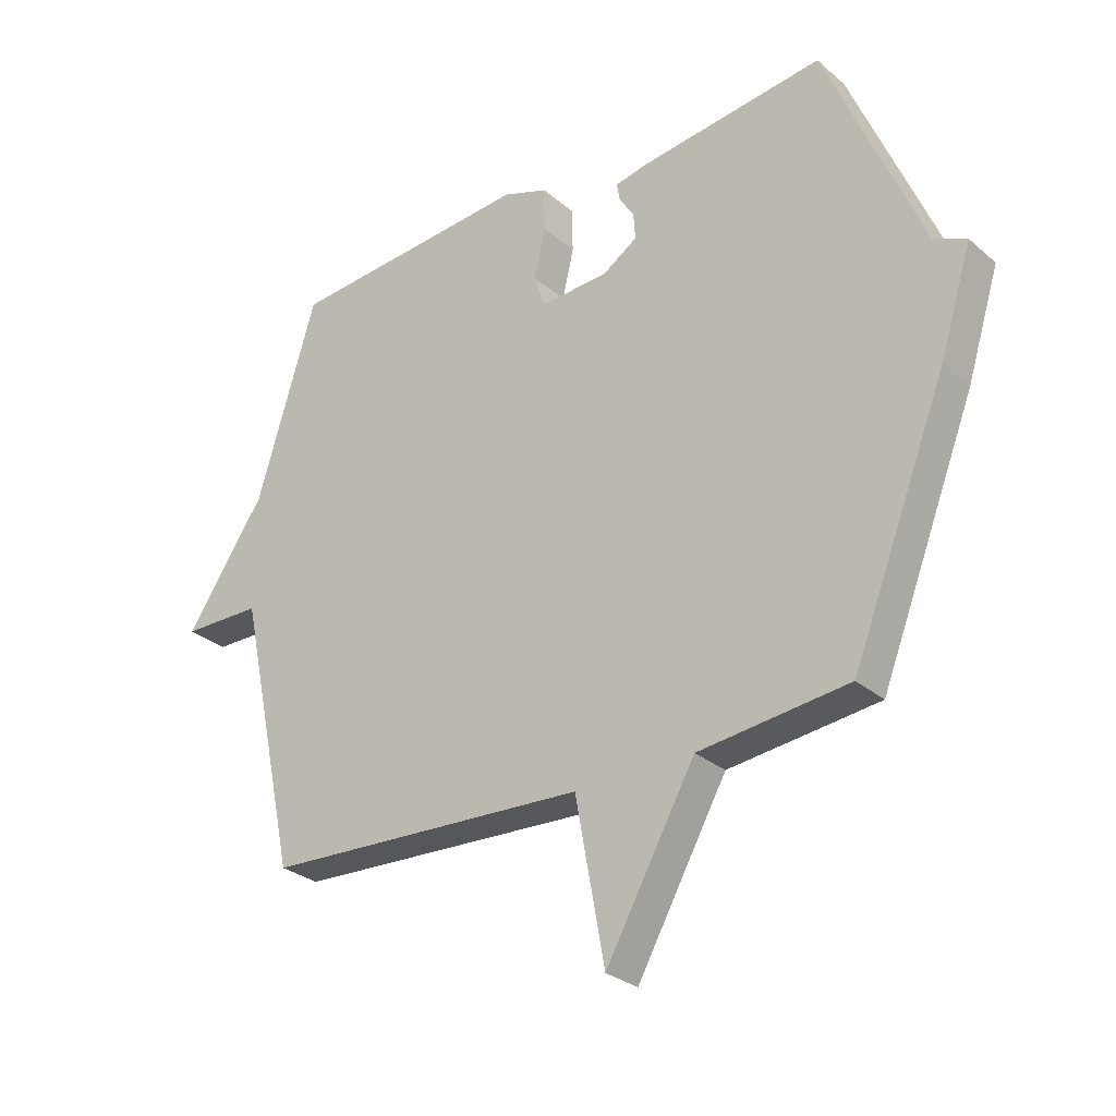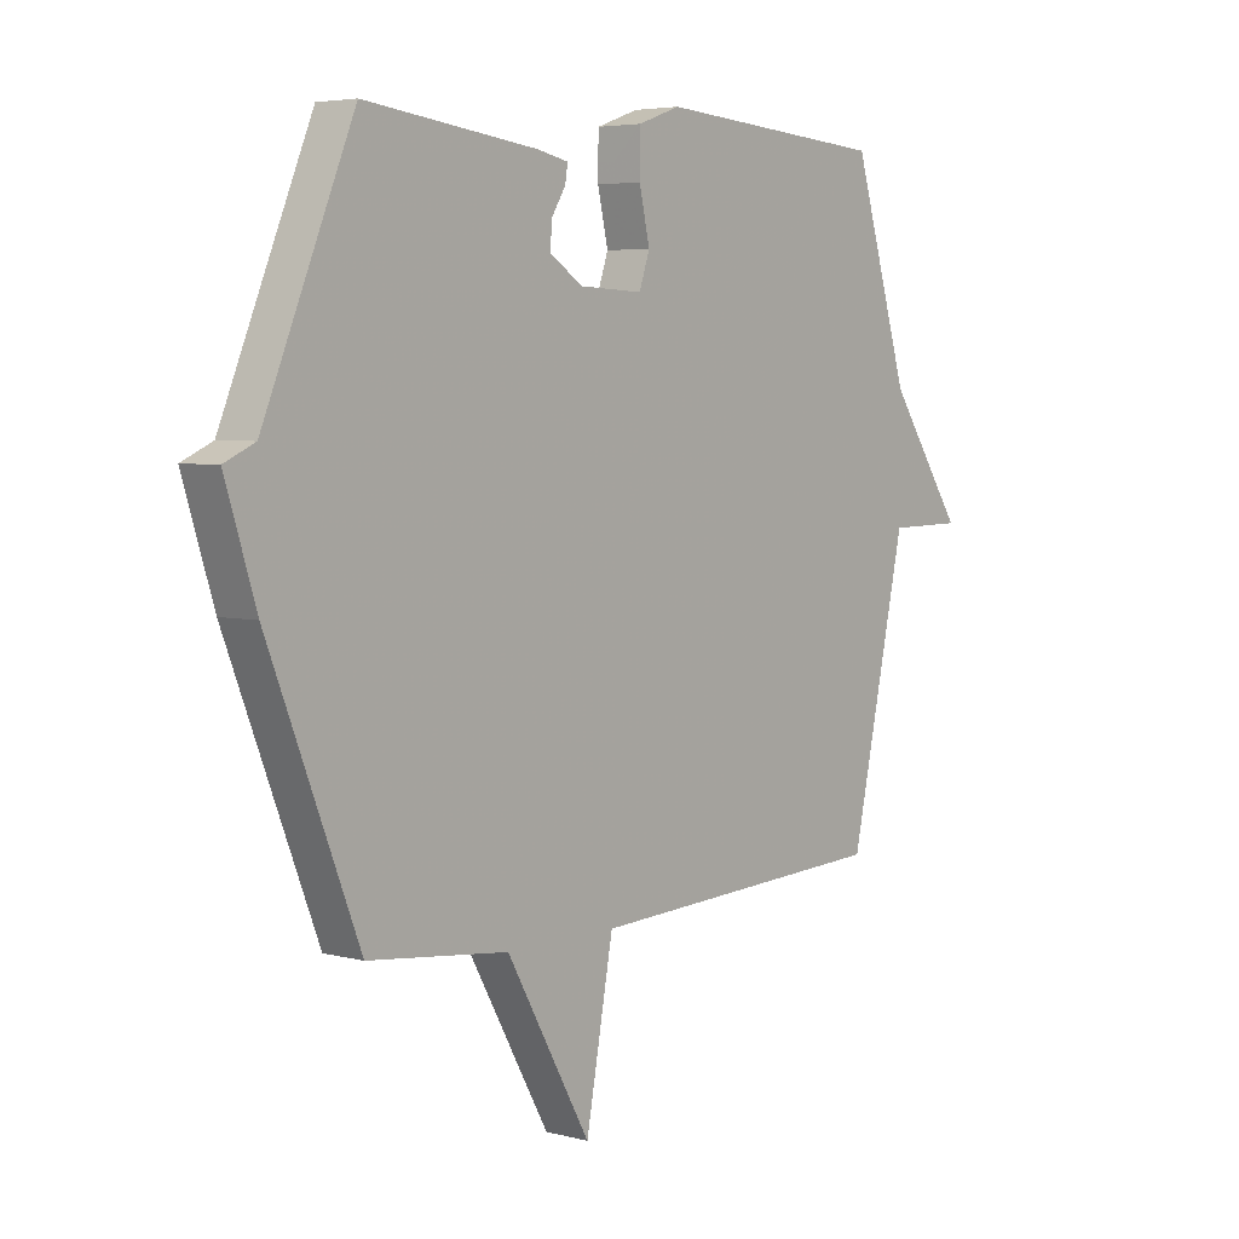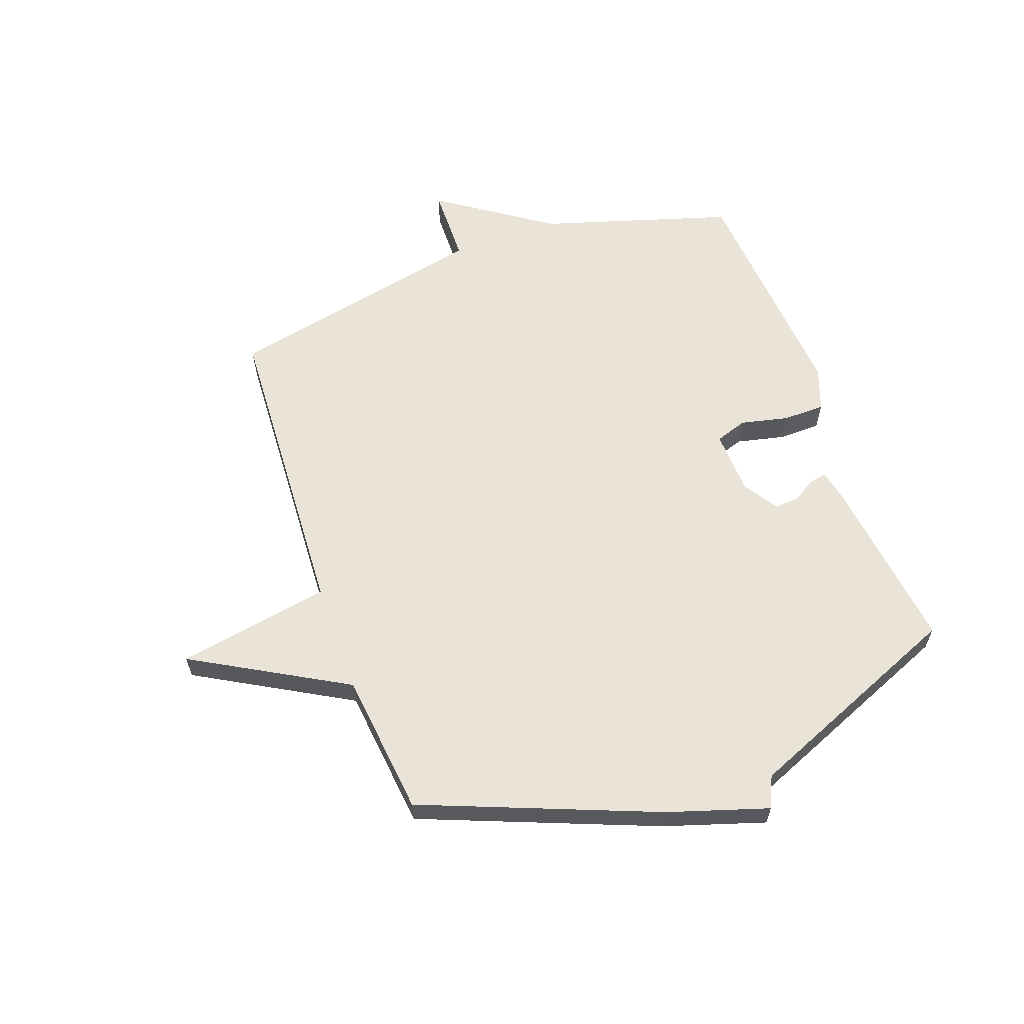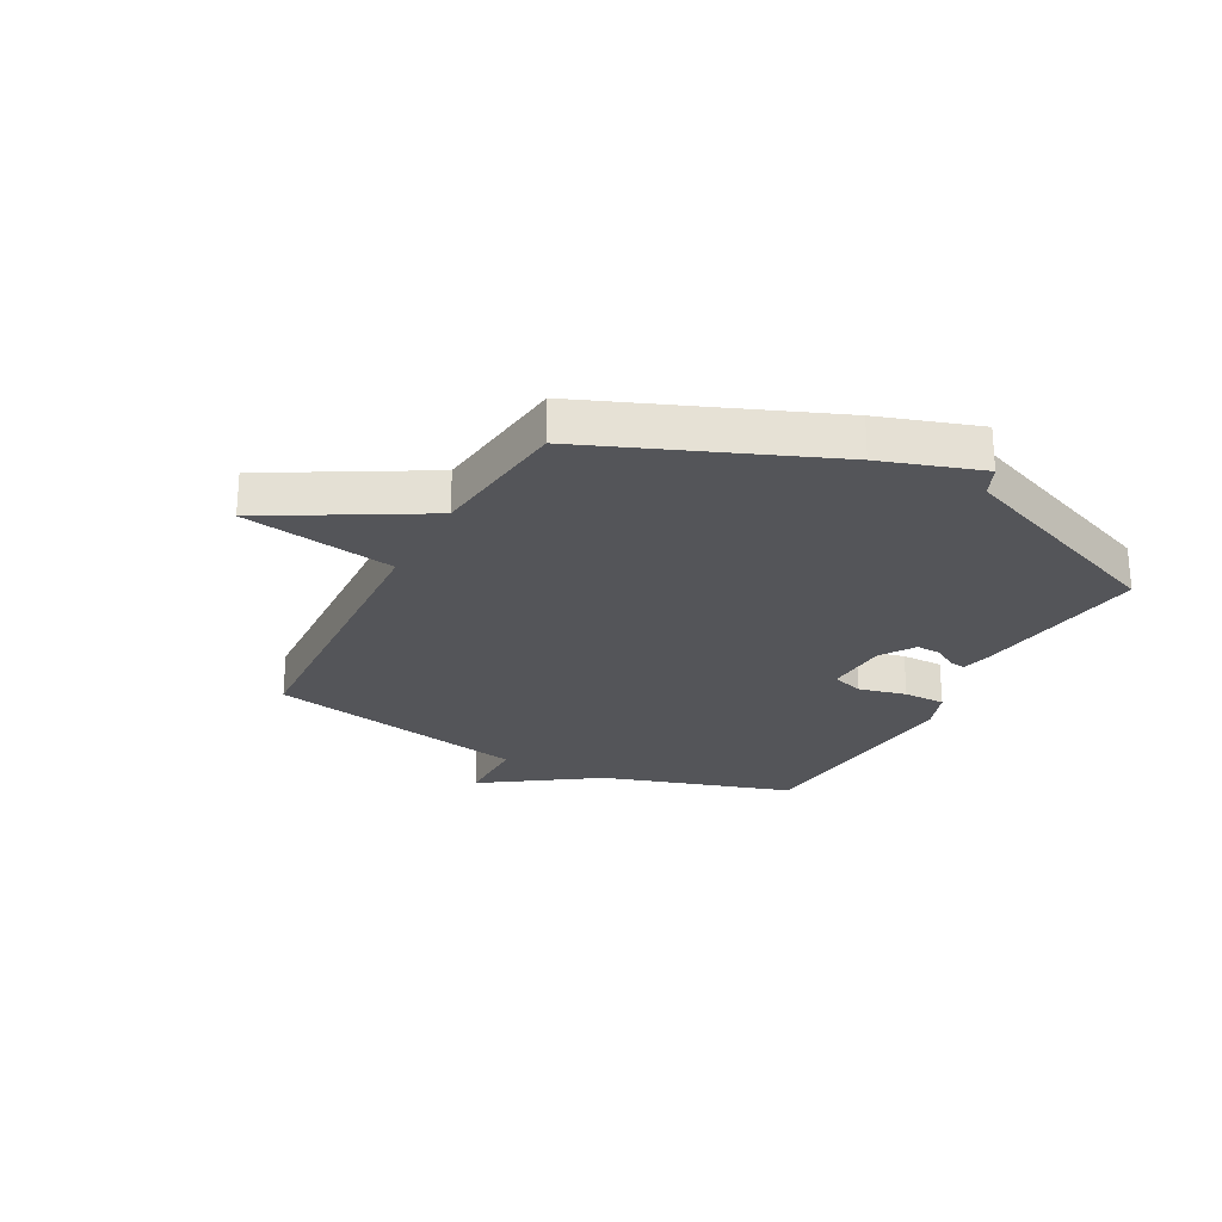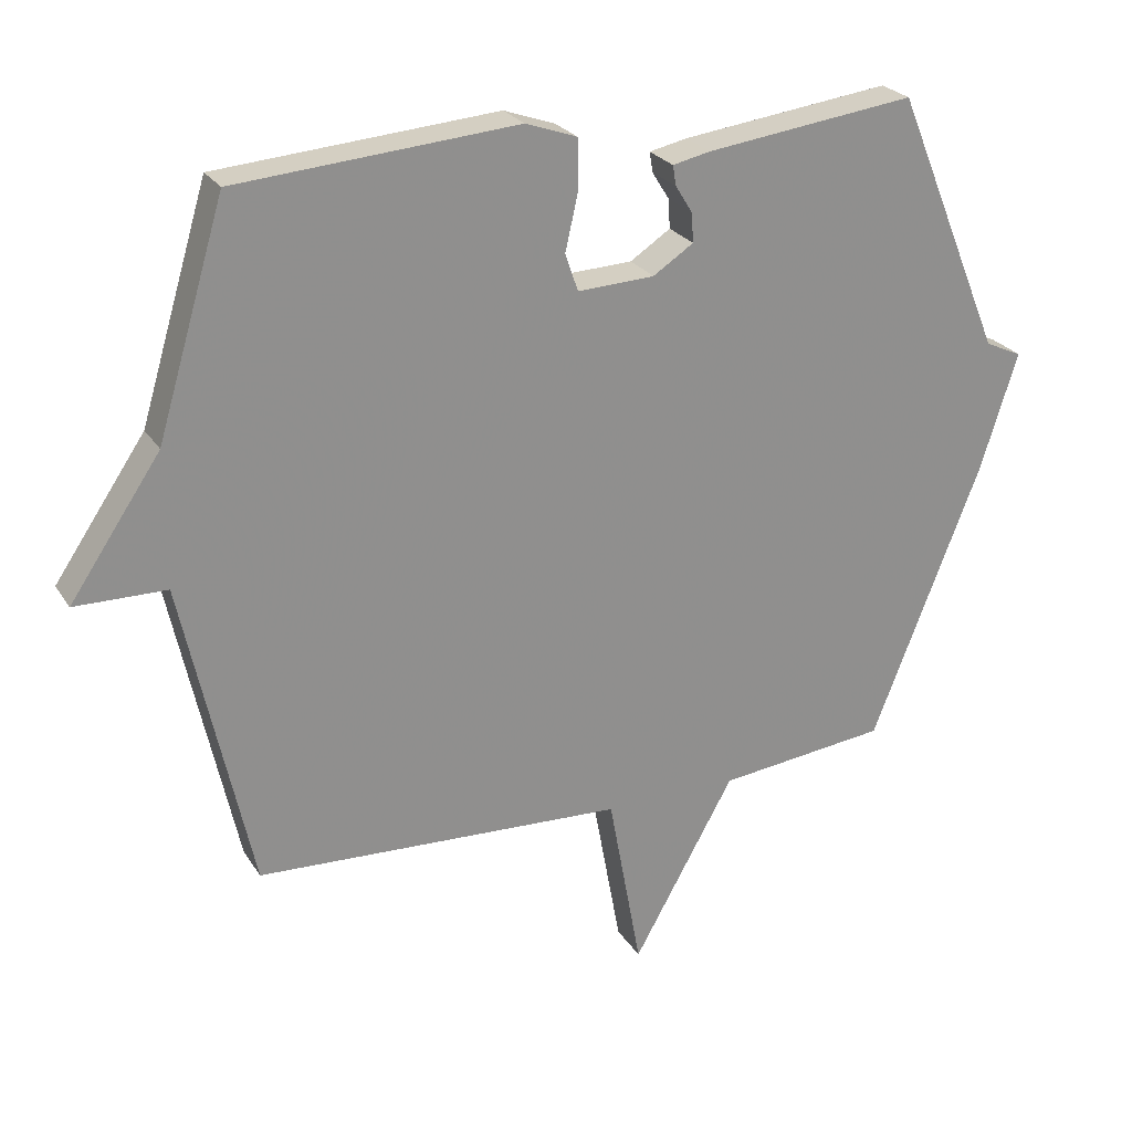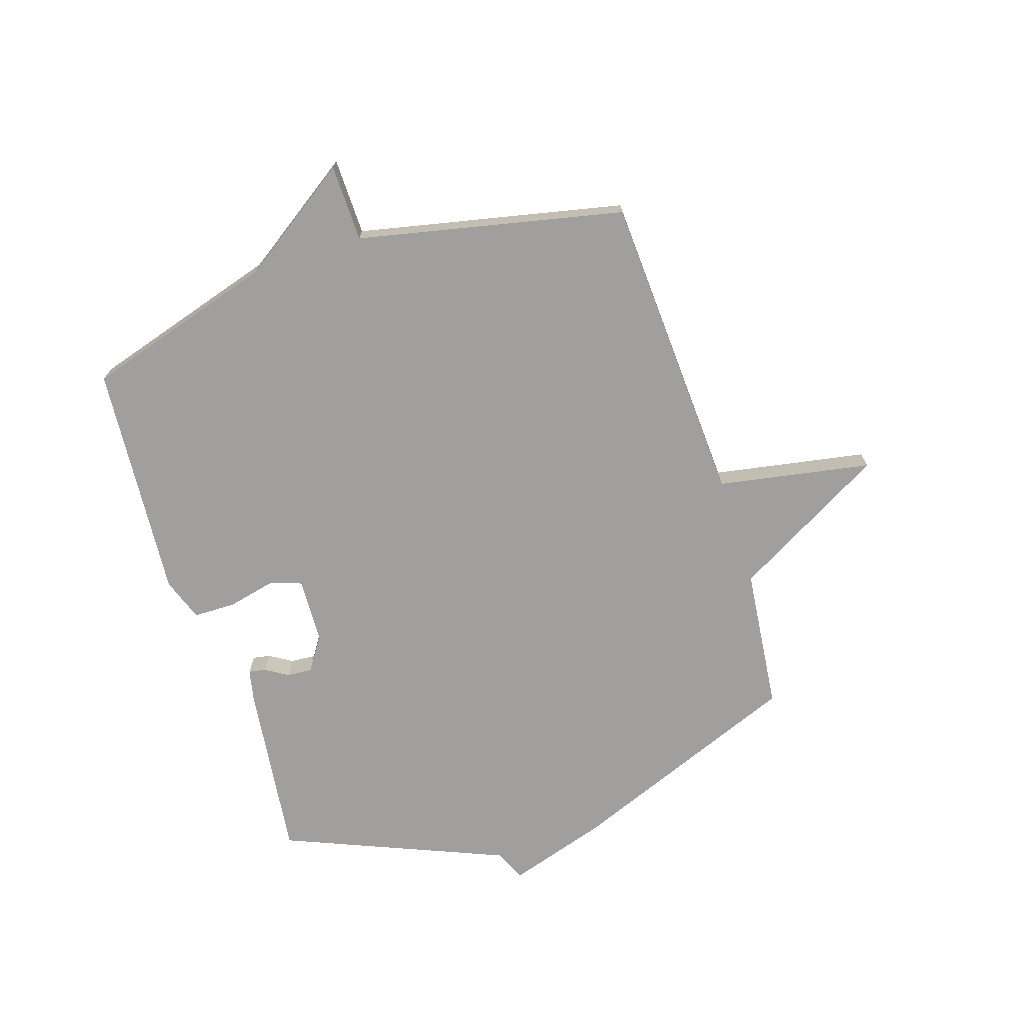
<metadata>
{"format":"obj","ext":"obj","renderer":"f3d","projection":"perspective","resolution":1024,"background":"white","views":[{"elev":-28.8,"azim":-141.3,"up":"+Z"},{"elev":4.7,"azim":-50.2,"up":"+Z"},{"elev":60.8,"azim":-109.7,"up":"+Y"},{"elev":-24.6,"azim":-117.8,"up":"+Y"},{"elev":25.0,"azim":154.9,"up":"+Z"},{"elev":-71.4,"azim":108.0,"up":"+Y"}]}
</metadata>
<code>
v 0.5 0.07 -0.5
v -0.048 0.07 -0.528
v -0.097 0.07 -0.797
v -0.248 0.07 -0.528
v -0.5 0.07 -0.5
v -0.662 0.07 -0.089
v -0.717 0.07 0.086
v -0.662 0.07 0.111
v -0.5 0.07 0.5
v -0.189 0.07 0.461
v -0.133 0.07 0.449
v -0.138 0.07 0.419
v -0.163 0.07 0.379
v -0.166 0.07 0.335
v -0.106 0.07 0.296
v 0.008 0.07 0.291
v 0.027 0.07 0.347
v 0.008 0.07 0.431
v 0.009 0.07 0.505
v 0.085 0.07 0.532
v 0.5 0.07 0.5
v 0.601 0.07 0.165
v 0.736 0.07 -0.033
v 0.601 0.07 -0.035
v 0.5 0 -0.5
v -0.048 0 -0.528
v -0.097 0 -0.797
v -0.248 0 -0.528
v -0.5 0 -0.5
v -0.662 0 -0.089
v -0.717 0 0.086
v -0.662 0 0.111
v -0.5 0 0.5
v -0.189 0 0.461
v -0.133 0 0.449
v -0.138 0 0.419
v -0.163 0 0.379
v -0.166 0 0.335
v -0.106 0 0.296
v 0.008 0 0.291
v 0.027 0 0.347
v 0.008 0 0.431
v 0.009 0 0.505
v 0.085 0 0.532
v 0.5 0 0.5
v 0.601 0 0.165
v 0.736 0 -0.033
v 0.601 0 -0.035
f 22 23 24
f 22 24 1
f 21 22 1
f 20 21 1
f 19 20 1
f 18 19 1
f 17 18 1
f 16 17 1 2
f 2 3 4
f 16 2 4
f 15 16 4
f 6 7 8
f 5 6 8
f 4 5 8
f 15 4 8
f 14 15 8
f 8 9 10
f 14 8 10
f 13 14 10
f 10 11 12 13
f 48 47 46
f 25 48 46
f 25 46 45
f 25 45 44
f 25 44 43
f 25 43 42
f 25 42 41
f 26 25 41 40
f 28 27 26
f 28 26 40
f 28 40 39
f 32 31 30
f 32 30 29
f 32 29 28
f 32 28 39
f 32 39 38
f 34 33 32
f 34 32 38
f 34 38 37
f 37 36 35 34
f 1 25 26 2
f 2 26 27 3
f 3 27 28 4
f 4 28 29 5
f 5 29 30 6
f 6 30 31 7
f 7 31 32 8
f 8 32 33 9
f 9 33 34 10
f 10 34 35 11
f 11 35 36 12
f 12 36 37 13
f 13 37 38 14
f 14 38 39 15
f 15 39 40 16
f 16 40 41 17
f 17 41 42 18
f 18 42 43 19
f 19 43 44 20
f 20 44 45 21
f 21 45 46 22
f 22 46 47 23
f 23 47 48 24
f 24 48 25 1

</code>
